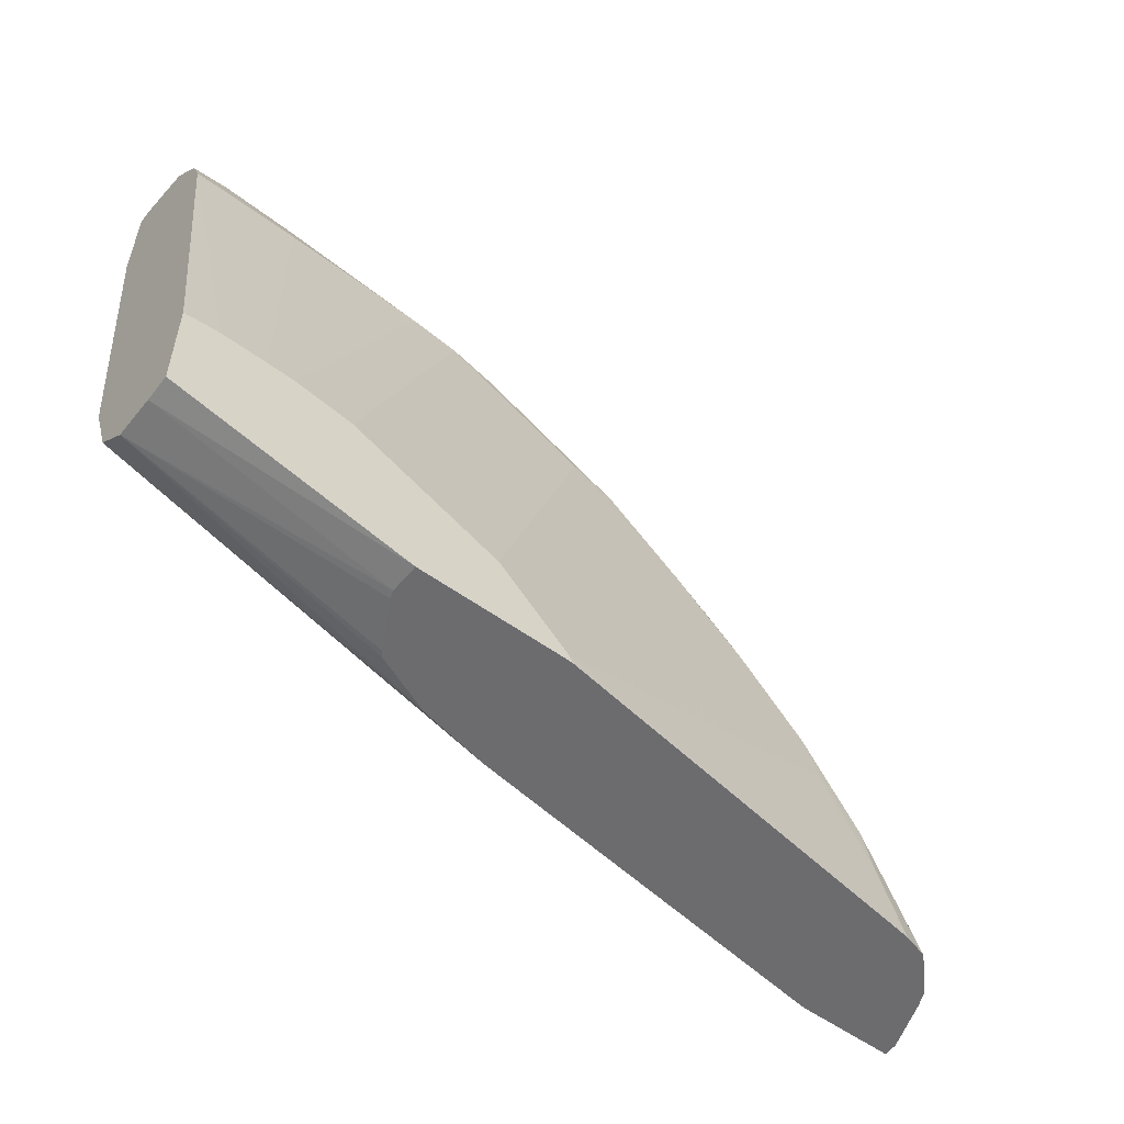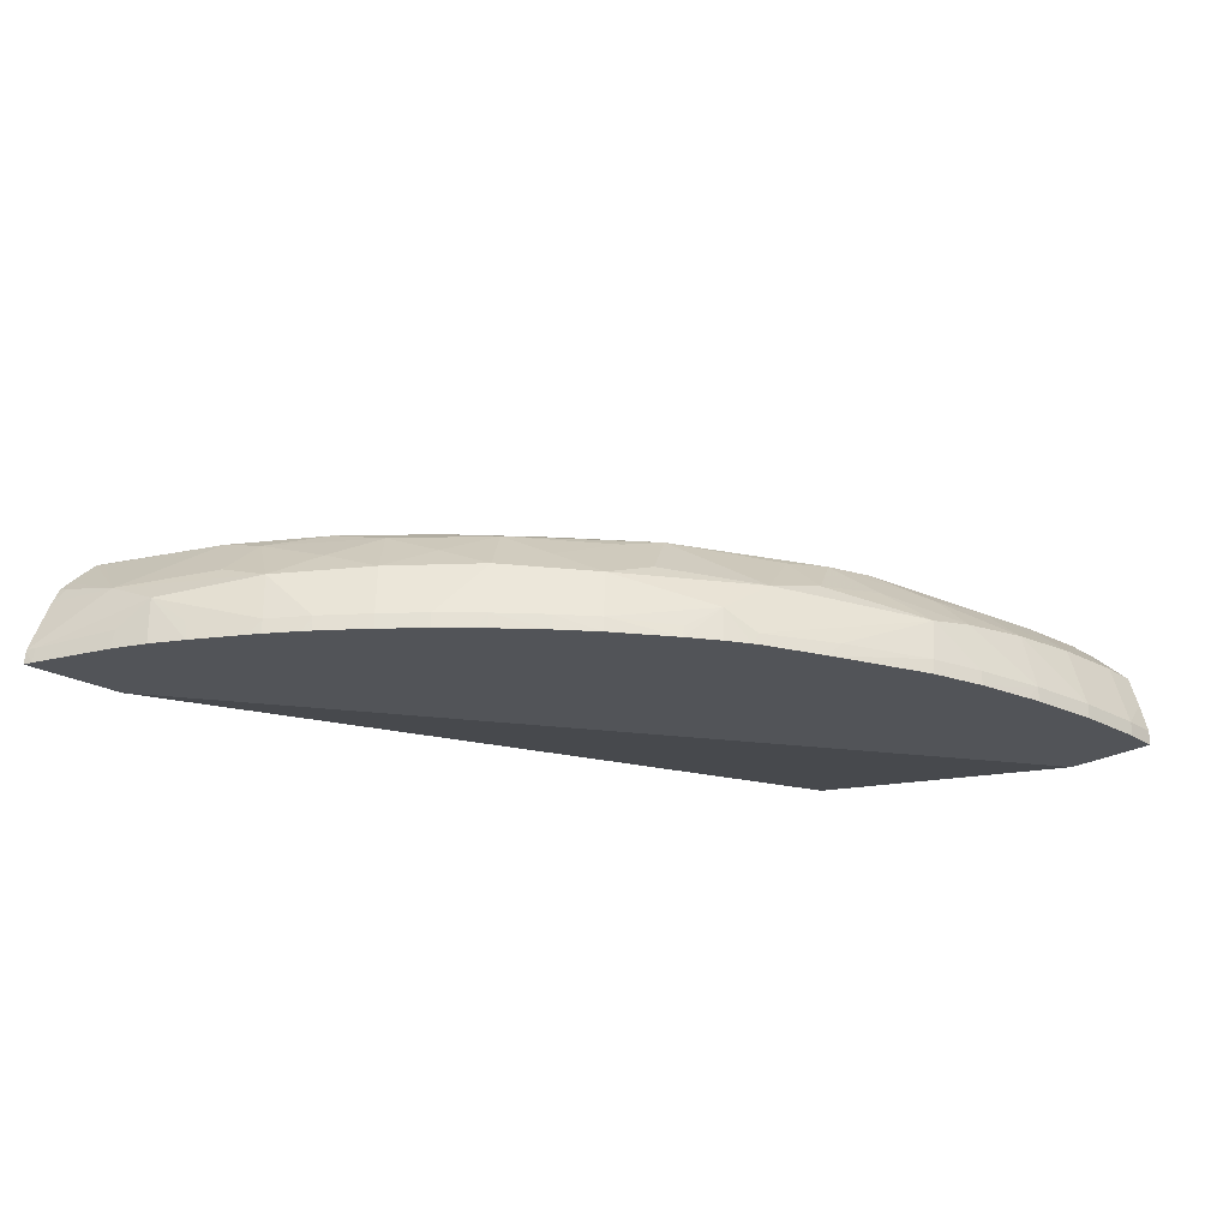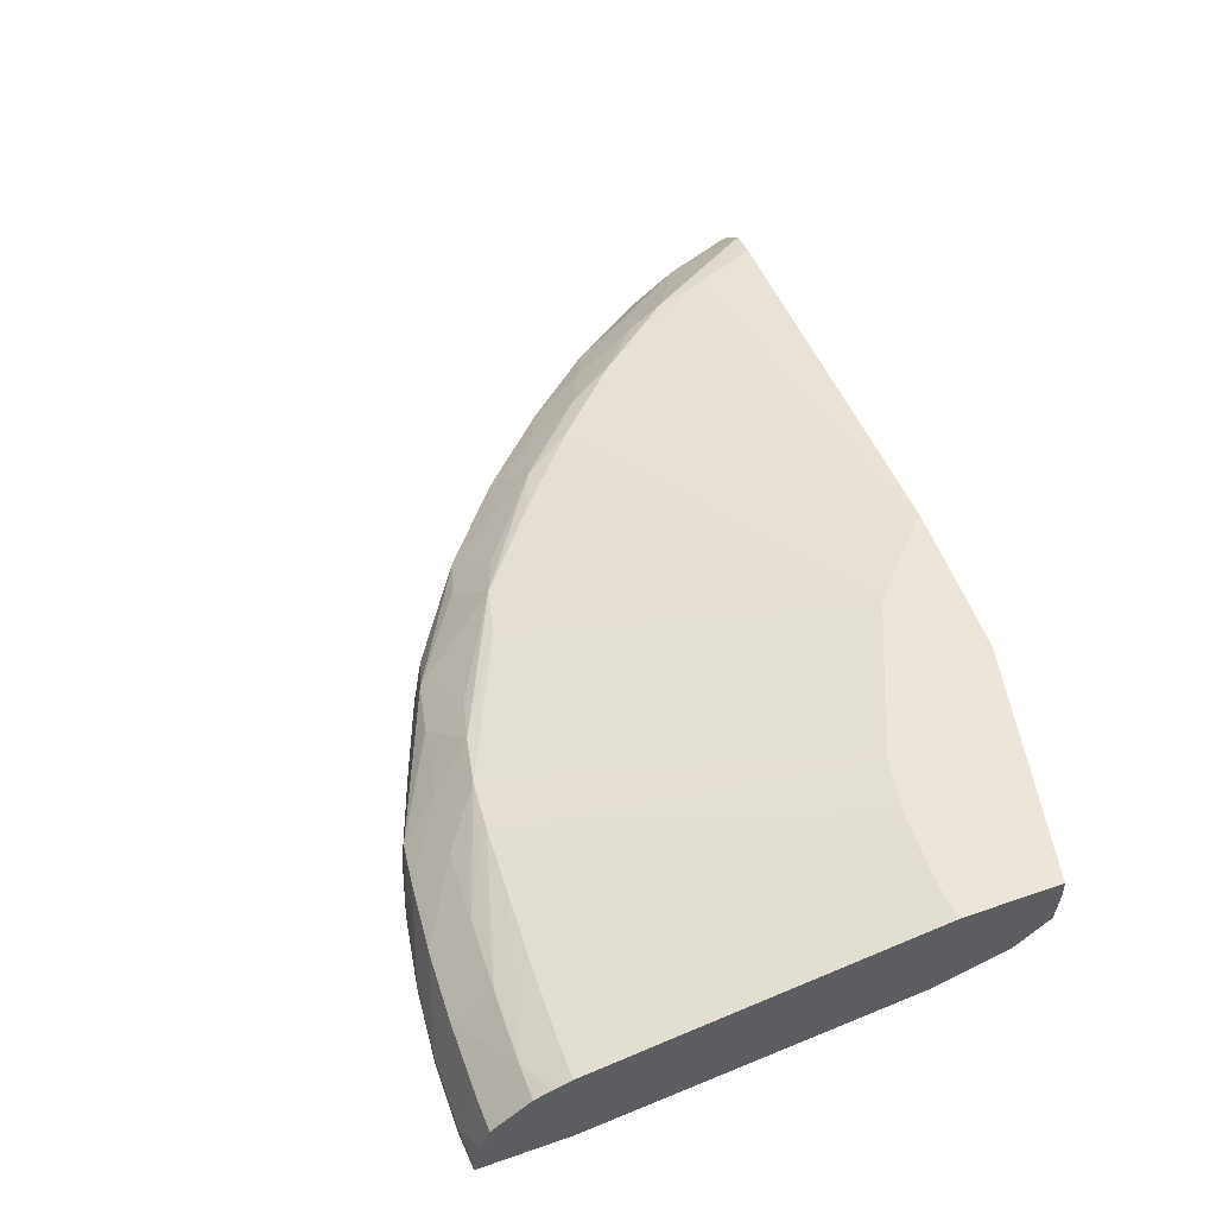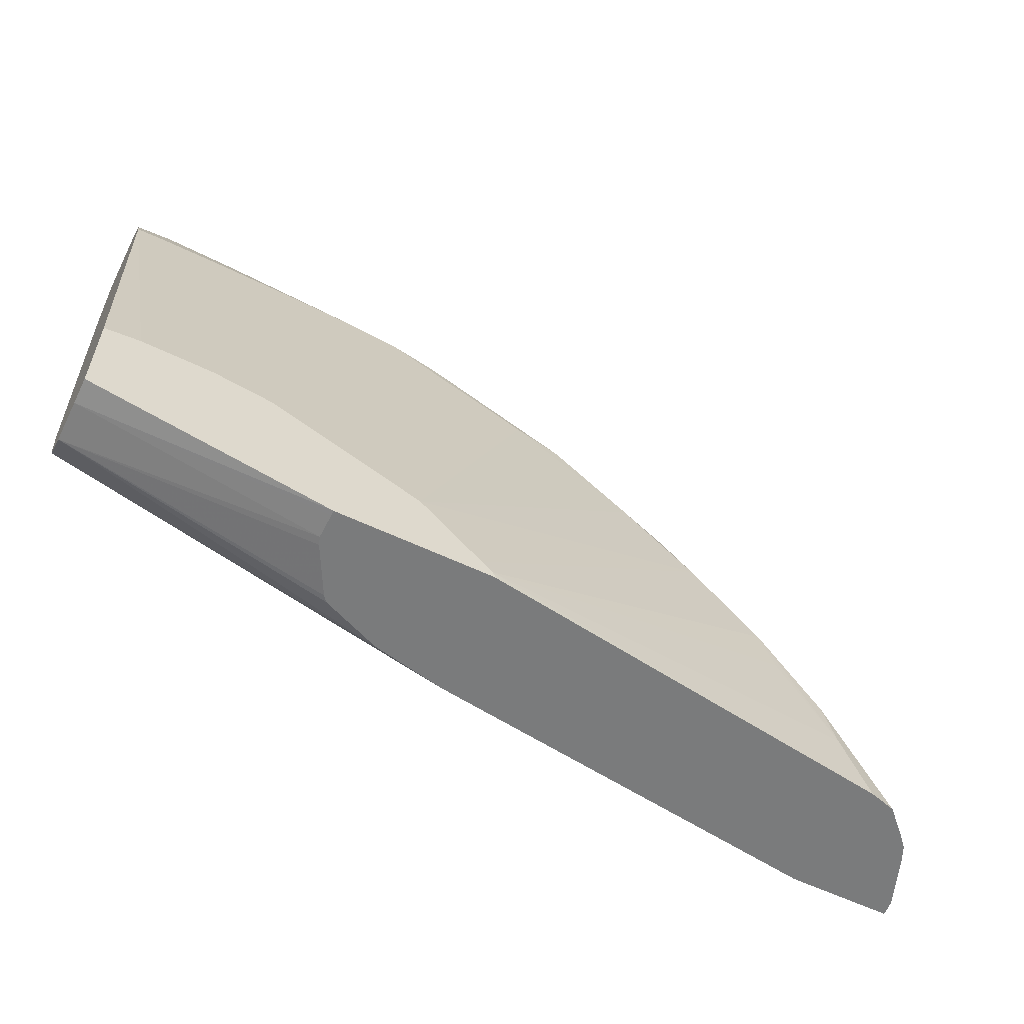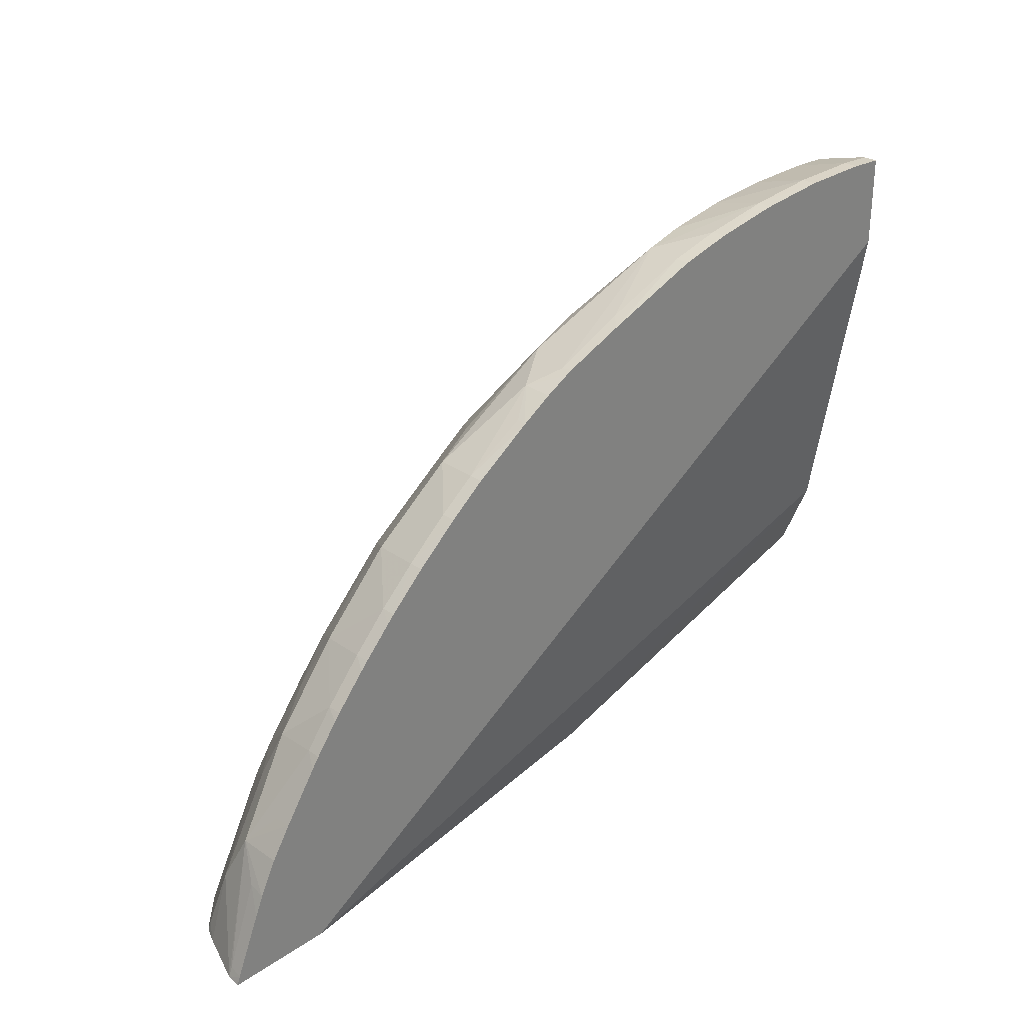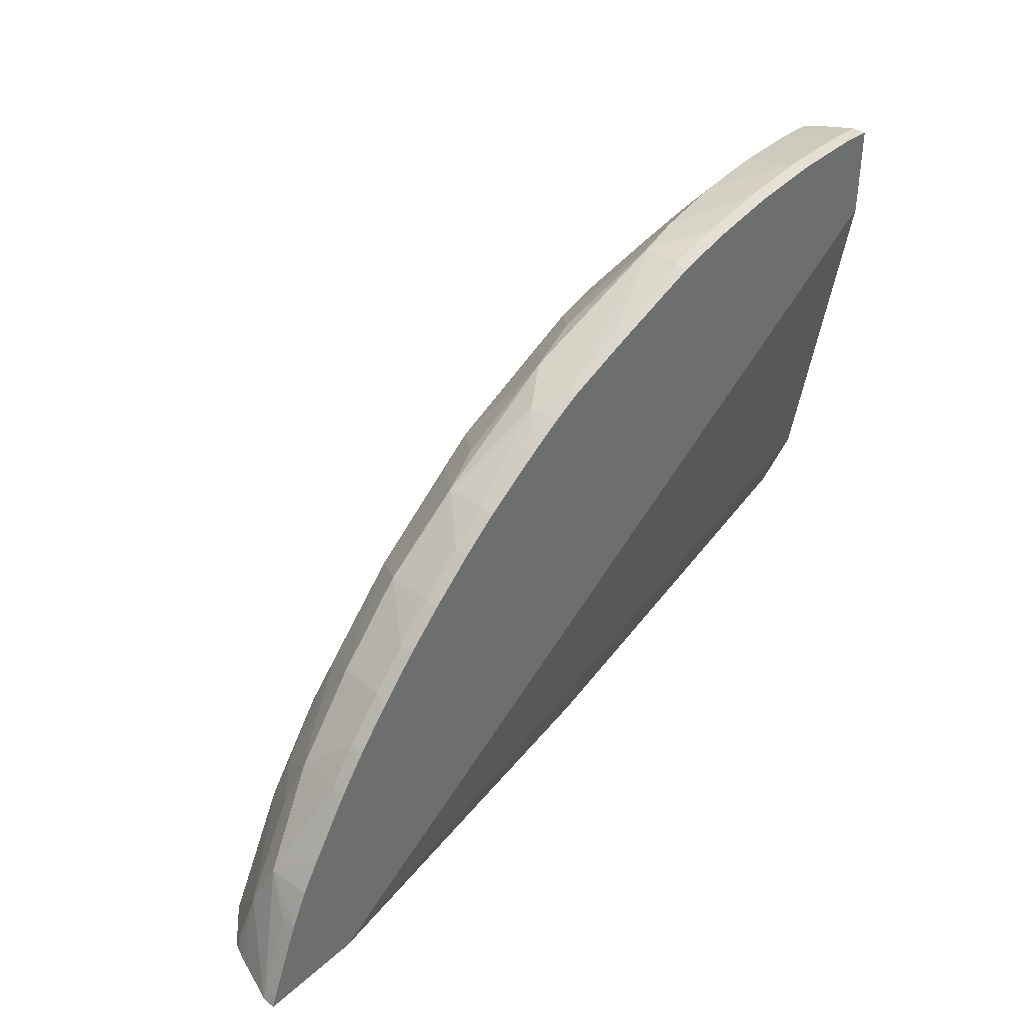
<metadata>
{"format":"obj","ext":"obj","renderer":"f3d","projection":"perspective","resolution":1024,"background":"white","views":[{"elev":-53.8,"azim":142.0,"up":"+Z"},{"elev":-23.0,"azim":-43.9,"up":"+Y"},{"elev":55.7,"azim":70.1,"up":"+Y"},{"elev":-58.3,"azim":153.7,"up":"+Z"},{"elev":29.8,"azim":-44.7,"up":"+Z"},{"elev":38.3,"azim":-48.6,"up":"+Z"}]}
</metadata>
<code>
v -0.03543 0.043 0.01369
v -0.0353 0.043 0.01405
v -0.03537 0.04361 0.01369
v -0.03118 0.043 0.01369
v -0.03521 0.04361 0.01409
v -0.03429 0.043 0.01646
v -0.03383 0.04378 0.01734
v -0.03317 0.04489 0.01851
v -0.03365 0.04576 0.01653
v -0.03455 0.04575 0.01369
v -0.01427 0.04535 0.01369
v 0.002448 0.04529 0.02003
v 0.002448 0.043 0.03391
v -0.03394 0.043 0.01727
v -0.03325 0.043 0.01863
v -0.03243 0.043 0.01992
v -0.03243 0.04378 0.01979
v -0.03077 0.04361 0.02227
v -0.03055 0.04554 0.02195
v -0.03267 0.04782 0.01409
v -0.0328 0.04788 0.01369
v -0.03391 0.04678 0.01369
v -0.03417 0.04633 0.01409
v -0.03119 0.04615 0.02003
v -0.03011 0.04805 0.01841
v -0.03425 0.04639 0.01369
v -0.01123 0.04599 0.01369
v 0.002448 0.04653 0.01692
v 0.002448 0.043 0.03778
v -0.03111 0.043 0.02187
v -0.0308 0.043 0.02231
v -0.02964 0.04361 0.02376
v -0.02779 0.04571 0.0251
v -0.02862 0.04662 0.02285
v -0.02955 0.04764 0.02003
v -0.03056 0.04817 0.01643
v -0.0317 0.04819 0.01369
v -0.02746 0.04816 0.02178
v -0.008737 0.04704 0.01369
v 0.002448 0.04804 0.01556
v 0.000998 0.043 0.03789
v 0.002448 0.04361 0.03777
v -0.0299 0.043 0.02348
v -0.02965 0.043 0.02379
v -0.02848 0.043 0.02515
v -0.02815 0.04361 0.02547
v -0.02674 0.04361 0.02695
v -0.02488 0.04578 0.02802
v -0.02569 0.04674 0.02593
v -0.0265 0.04769 0.02376
v -0.02806 0.04823 0.02003
v -0.01375 0.0508 0.01396
v -0.01393 0.05078 0.01369
v -0.02341 0.04777 0.02677
v -0.02452 0.04815 0.02479
v -0.008556 0.04728 0.01369
v 0.002448 0.04975 0.01552
v -0.007507 0.04923 0.01369
v -0.007392 0.04956 0.01369
v 0.000998 0.04361 0.03787
v -0.001975 0.043 0.03788
v 0.002448 0.0448 0.03744
v -0.02817 0.043 0.02548
v -0.02704 0.043 0.02666
v -0.02675 0.043 0.02697
v -0.02525 0.04361 0.02835
v -0.0235 0.04361 0.02984
v -0.02174 0.04554 0.03075
v -0.02257 0.04665 0.02877
v -0.01332 0.0508 0.01437
v -0.01358 0.0508 0.01369
v -0.01981 0.04763 0.02962
v -0.01814 0.04803 0.03025
v -0.02143 0.0481 0.02754
v -0.01071 0.0508 0.01675
v 0.002448 0.0508 0.01559
v -0.007399 0.05058 0.01369
v -0.007403 0.0508 0.01369
v 0.000998 0.04616 0.03709
v -0.001975 0.04361 0.03787
v 0.002448 0.0461 0.03704
v -0.004949 0.043 0.03763
v -0.004949 0.04361 0.03762
v -0.02557 0.043 0.02808
v -0.02526 0.043 0.02836
v -0.02353 0.043 0.02985
v -0.02204 0.043 0.031
v -0.02202 0.04361 0.03097
v -0.01821 0.04437 0.03333
v -0.01623 0.04568 0.03386
v -0.01981 0.04614 0.03136
v -0.01387 0.04771 0.03266
v -0.01196 0.04801 0.03314
v -0.01616 0.04818 0.0307
v -0.004411 0.0508 0.01938
v 0.002448 0.0508 0.01964
v 0.000998 0.04764 0.03542
v -0.001975 0.04611 0.0371
v 0.002448 0.04683 0.03624
v 0.002448 0.04759 0.03539
v -0.004949 0.04594 0.03698
v -0.00556 0.043 0.03754
v -0.007922 0.04564 0.03674
v -0.009842 0.04532 0.03651
v -0.007922 0.04361 0.03715
v -0.007922 0.043 0.03716
v -0.01963 0.043 0.0326
v -0.01954 0.04347 0.0326
v -0.01832 0.043 0.0334
v -0.01732 0.043 0.03393
v -0.01707 0.04347 0.034
v -0.01387 0.04622 0.03433
v -0.0109 0.04666 0.03485
v -0.007922 0.04712 0.03515
v -0.009976 0.04813 0.03352
v -0.007922 0.04819 0.03366
v -0.003784 0.0508 0.01948
v 0.001906 0.0508 0.01971
v 0.002448 0.04821 0.0339
v 0.000998 0.04822 0.03394
v -0.001975 0.04822 0.03389
v -0.004949 0.04822 0.03379
v -0.001975 0.0476 0.03537
v 0.002448 0.04792 0.03467
v -0.004949 0.04743 0.03527
v -0.01018 0.04361 0.03661
v -0.01387 0.04361 0.03524
v -0.01021 0.043 0.03662
v -0.01703 0.043 0.03407
v -0.01448 0.043 0.03507
v -0.001975 0.0508 0.01976
v 0.000998 0.0508 0.01981
v -0.0008853 0.0508 0.01979
f 1 2 3
f 1 3 10
f 1 10 26
f 1 26 22
f 1 22 21
f 1 21 37
f 1 37 53
f 1 53 71
f 1 71 78
f 1 78 77
f 1 77 59
f 1 59 58
f 1 58 56
f 1 56 39
f 1 39 27
f 1 27 11
f 1 11 4
f 1 4 13
f 1 13 29
f 1 29 41
f 1 41 61
f 1 61 82
f 1 82 102
f 1 102 106
f 1 106 128
f 1 128 130
f 1 130 129
f 1 129 110
f 1 110 109
f 1 109 107
f 1 107 87
f 1 87 86
f 1 86 85
f 1 85 84
f 1 84 65
f 1 65 64
f 1 64 63
f 1 63 45
f 1 45 44
f 1 44 43
f 1 43 31
f 1 31 30
f 1 30 16
f 1 16 15
f 1 15 14
f 1 14 6
f 1 6 2
f 2 5 3
f 2 6 7
f 2 7 5
f 3 5 8
f 3 8 9
f 3 9 10
f 4 11 12
f 4 12 13
f 5 7 8
f 6 14 7
f 7 14 8
f 8 14 15
f 8 15 16
f 8 16 17
f 8 17 18
f 8 18 19
f 8 19 9
f 9 20 21
f 9 21 22
f 9 22 23
f 9 23 10
f 9 19 24
f 9 24 25
f 9 25 20
f 10 23 26
f 11 27 28
f 11 28 12
f 12 28 40
f 12 40 57
f 12 57 76
f 12 76 96
f 12 96 119
f 12 119 124
f 12 124 100
f 12 100 99
f 12 99 81
f 12 81 62
f 12 62 42
f 12 42 29
f 12 29 13
f 16 30 17
f 17 30 18
f 18 30 31
f 18 31 32
f 18 32 19
f 19 32 33
f 19 33 34
f 19 34 35
f 19 35 24
f 20 25 21
f 21 25 36
f 21 36 37
f 22 26 23
f 24 35 25
f 25 35 38
f 25 38 36
f 27 39 40
f 27 40 28
f 29 42 60
f 29 60 41
f 31 43 32
f 32 43 44
f 32 44 45
f 32 45 46
f 32 46 33
f 33 46 47
f 33 47 48
f 33 48 49
f 33 49 50
f 33 50 34
f 34 50 35
f 35 50 38
f 36 38 51
f 36 51 52
f 36 52 37
f 37 52 53
f 38 50 54
f 38 54 55
f 38 55 52
f 38 52 51
f 39 56 40
f 40 56 58
f 40 58 59
f 40 59 57
f 41 60 80
f 41 80 61
f 42 62 60
f 45 63 46
f 46 63 64
f 46 64 47
f 47 64 65
f 47 65 66
f 47 66 48
f 48 66 67
f 48 67 68
f 48 68 69
f 48 69 54
f 48 54 49
f 49 54 50
f 52 70 75
f 52 75 95
f 52 95 117
f 52 117 131
f 52 131 133
f 52 133 132
f 52 132 118
f 52 118 96
f 52 96 76
f 52 76 78
f 52 78 71
f 52 71 53
f 52 55 70
f 54 69 72
f 54 72 73
f 54 73 74
f 54 74 55
f 55 74 75
f 55 75 70
f 57 59 77
f 57 77 78
f 57 78 76
f 60 79 80
f 60 62 81
f 60 81 79
f 61 80 83
f 61 83 82
f 65 84 66
f 66 84 85
f 66 85 86
f 66 86 67
f 67 86 87
f 67 87 88
f 67 88 68
f 68 88 89
f 68 89 90
f 68 90 91
f 68 91 72
f 68 72 69
f 72 91 73
f 73 91 90
f 73 90 92
f 73 92 93
f 73 93 94
f 73 94 74
f 74 94 75
f 75 94 95
f 79 97 98
f 79 98 80
f 79 81 99
f 79 99 100
f 79 100 97
f 80 98 101
f 80 101 83
f 82 83 102
f 83 101 103
f 83 103 104
f 83 104 105
f 83 105 106
f 83 106 102
f 87 107 88
f 88 107 108
f 88 108 89
f 89 108 107
f 89 107 109
f 89 109 110
f 89 110 111
f 89 111 90
f 90 112 92
f 90 111 104
f 90 104 112
f 92 112 93
f 93 113 103
f 93 103 114
f 93 114 115
f 93 115 94
f 93 112 113
f 94 115 95
f 95 116 117
f 95 115 116
f 96 118 119
f 97 120 121
f 97 121 122
f 97 122 123
f 97 123 98
f 97 100 124
f 97 124 120
f 98 123 125
f 98 125 101
f 101 125 114
f 101 114 103
f 103 113 104
f 104 126 105
f 104 113 112
f 104 111 127
f 104 127 126
f 105 126 106
f 106 126 128
f 110 129 111
f 111 129 130
f 111 130 127
f 114 125 115
f 115 125 123
f 115 123 116
f 116 122 131
f 116 131 117
f 116 123 122
f 118 132 119
f 119 132 120
f 119 120 124
f 120 132 133
f 120 133 121
f 121 133 131
f 121 131 122
f 126 127 130
f 126 130 128

</code>
